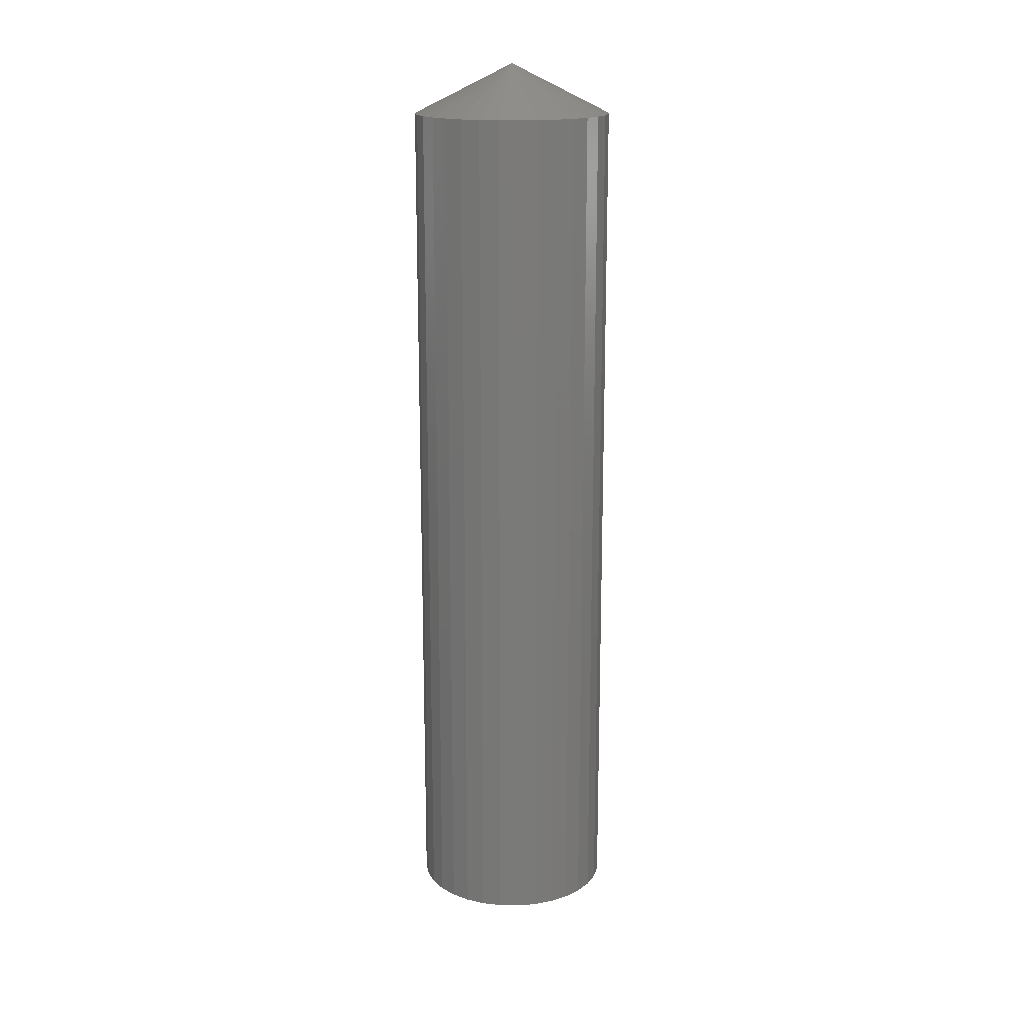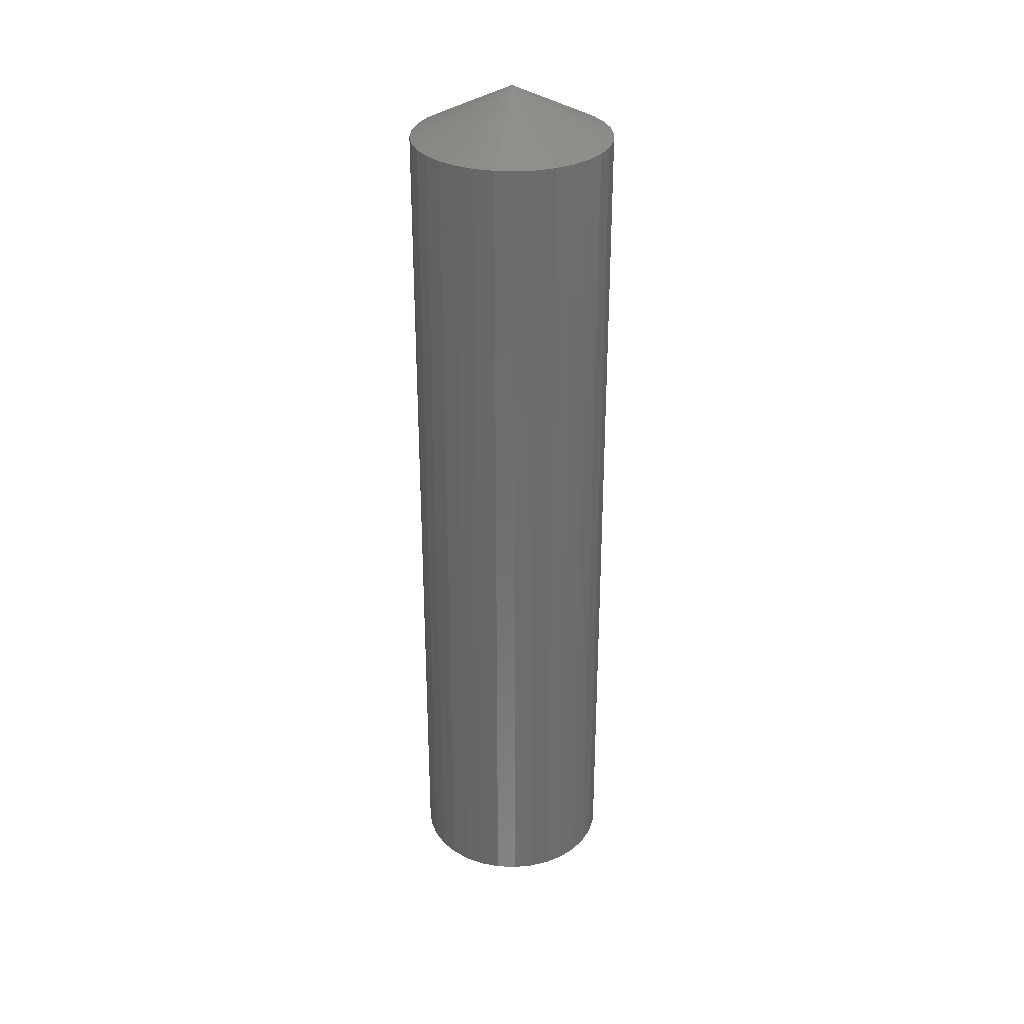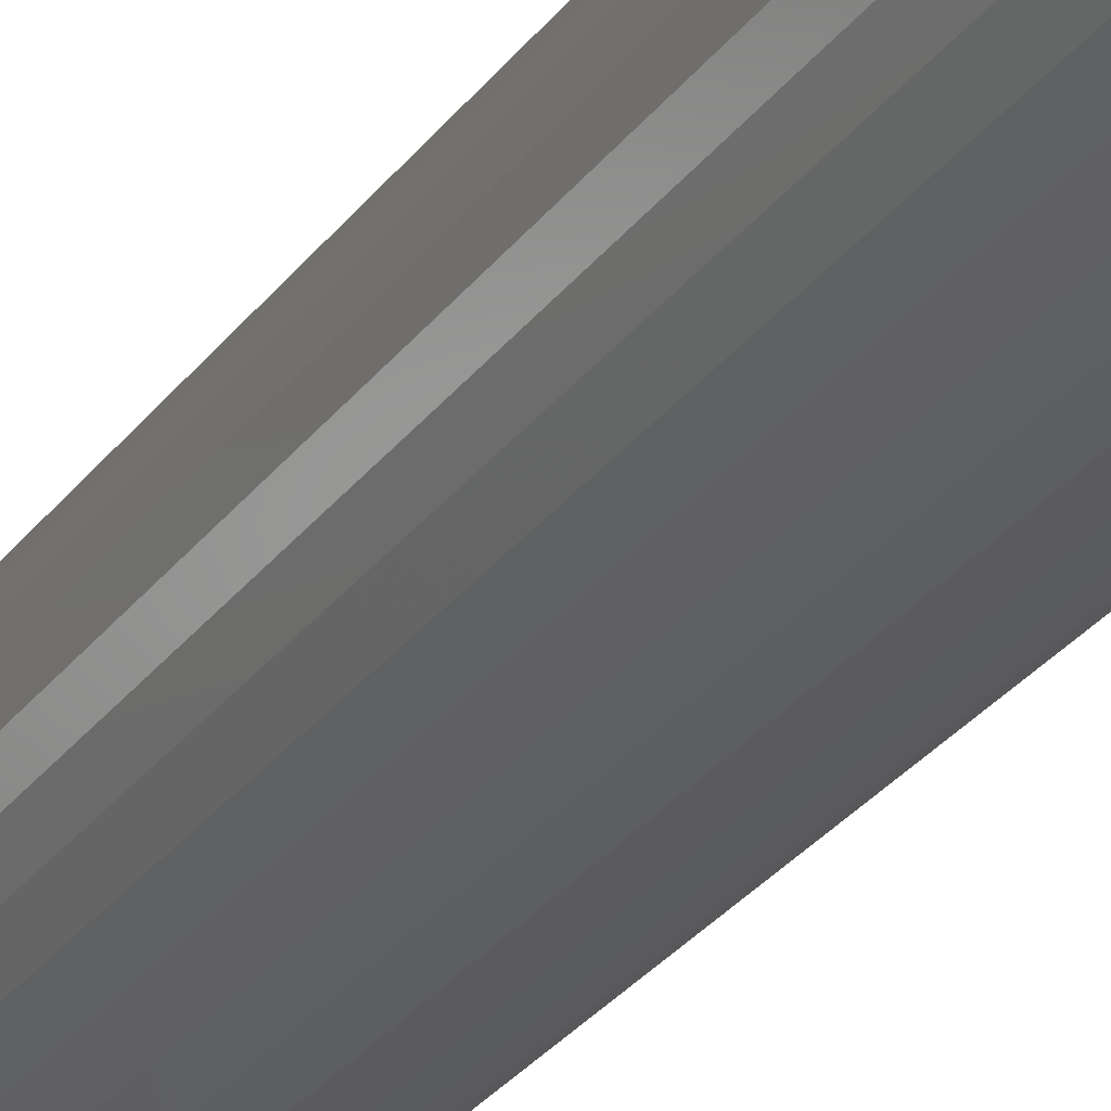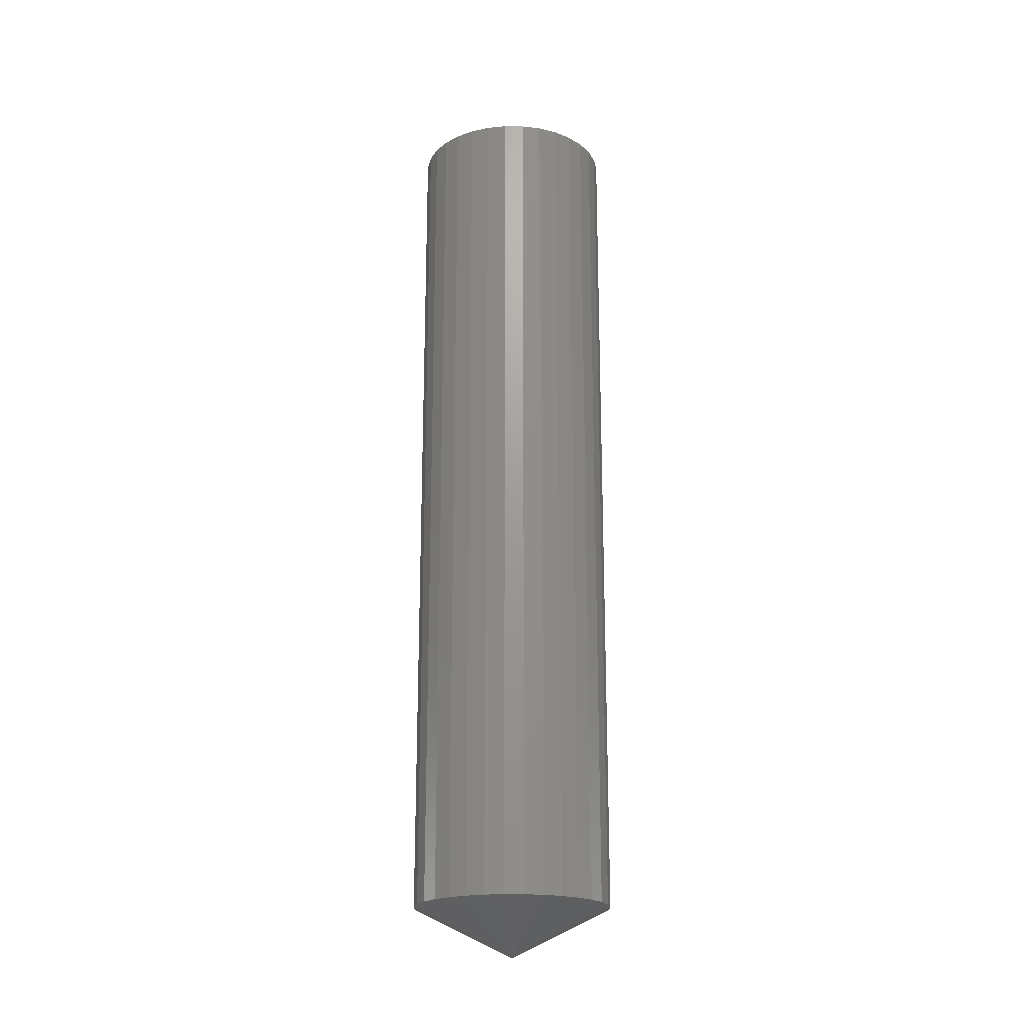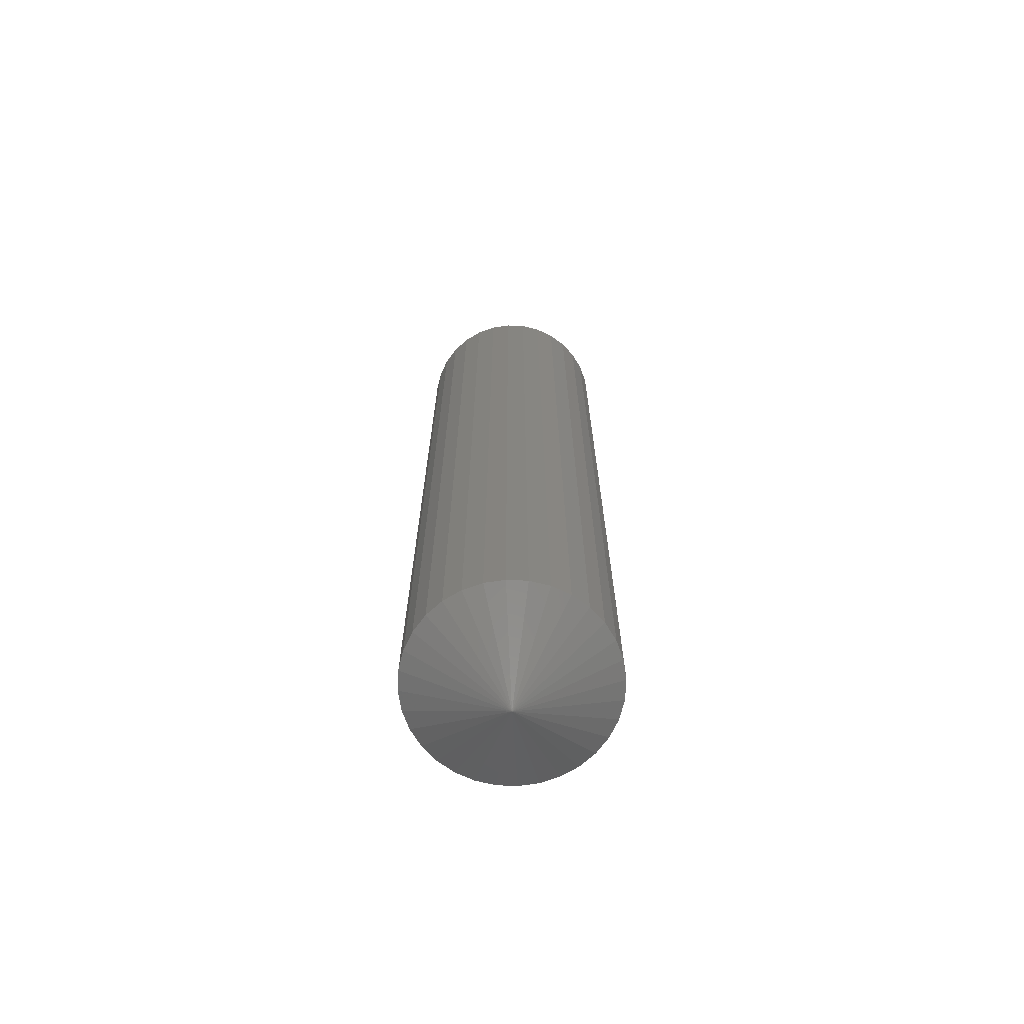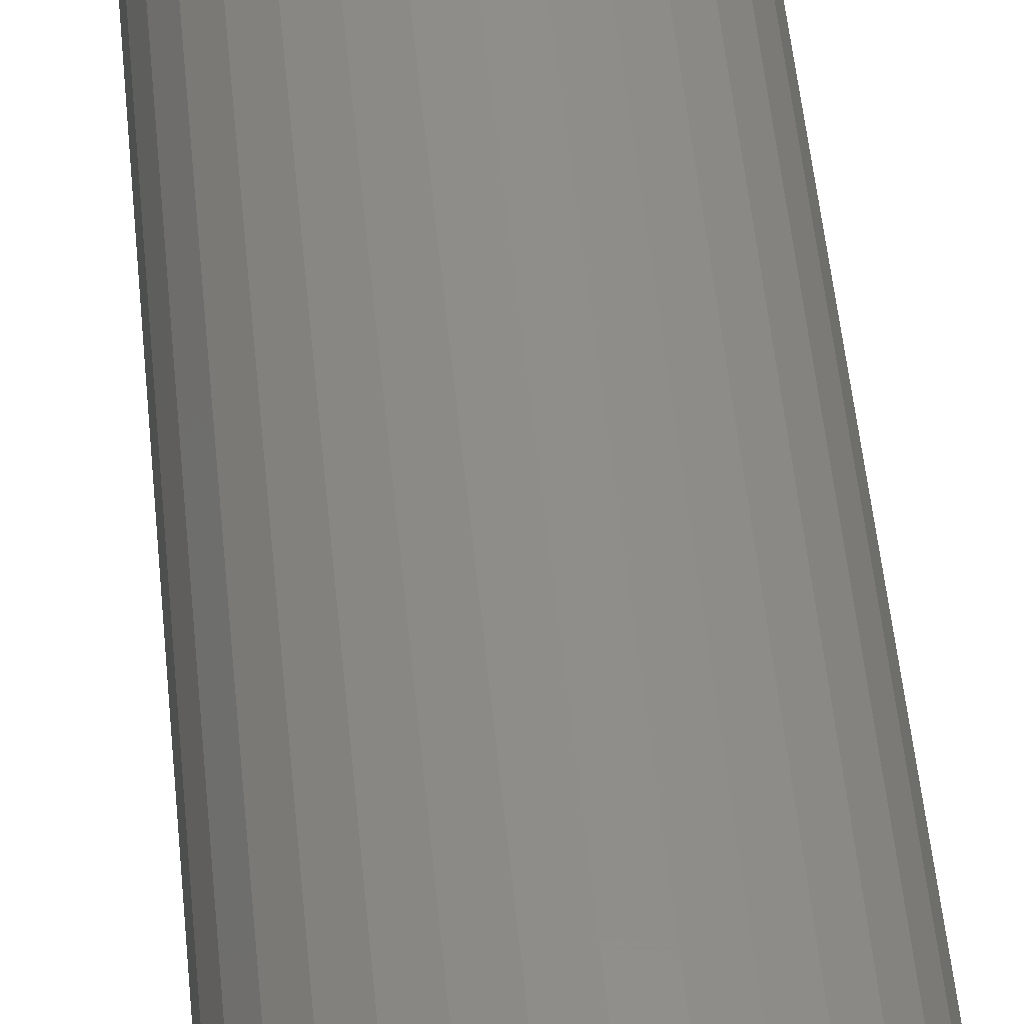
<metadata>
{"format":"stl","ext":"stl","renderer":"f3d","projection":"perspective","resolution":1024,"background":"white","views":[{"elev":16.9,"azim":-82.5,"up":"+Z"},{"elev":31.3,"azim":20.8,"up":"+Z"},{"elev":-30.7,"azim":-30.2,"up":"+Y"},{"elev":-20.4,"azim":161.9,"up":"+Z"},{"elev":-69.4,"azim":-42.0,"up":"+Z"},{"elev":45.6,"azim":175.0,"up":"+Y"}]}
</metadata>
<code>
# stl→obj: 66 verts, 128 faces
v 0.07969 -1.913e-17 0.03906
v 0.07969 -1.913e-17 0.7109
v 0.07819 -0.01524 0.03906
v 0.07819 -0.01524 0.7109
v 0.07374 -0.0299 0.03906
v 0.07374 -0.0299 0.7109
v 0.06652 -0.0434 0.03906
v 0.06652 -0.0434 0.7109
v 0.05681 -0.05524 0.03906
v 0.05681 -0.05524 0.7109
v 0.04497 -0.06496 0.03906
v 0.04497 -0.06496 0.7109
v 0.03146 -0.07218 0.03906
v 0.03146 -0.07218 0.7109
v 0.0168 -0.07662 0.03906
v 0.0168 -0.07662 0.7109
v 0.001563 -0.07812 0.03906
v 0.001563 -0.07812 0.7109
v -0.01368 -0.07662 0.03906
v -0.01368 -0.07662 0.7109
v -0.02833 -0.07218 0.03906
v -0.02833 -0.07218 0.7109
v -0.04184 -0.06496 0.03906
v -0.04184 -0.06496 0.7109
v -0.05368 -0.05524 0.03906
v -0.05368 -0.05524 0.7109
v -0.0634 -0.0434 0.03906
v -0.0634 -0.0434 0.7109
v -0.07062 -0.0299 0.03906
v -0.07062 -0.0299 0.7109
v -0.07506 -0.01524 0.03906
v -0.07506 -0.01524 0.7109
v -0.07656 9.567e-18 0.03906
v -0.07656 9.567e-18 0.7109
v -0.07506 0.01524 0.03906
v -0.07506 0.01524 0.7109
v -0.07062 0.0299 0.03906
v -0.07062 0.0299 0.7109
v -0.0634 0.0434 0.03906
v -0.0634 0.0434 0.7109
v -0.05368 0.05524 0.03906
v -0.05368 0.05524 0.7109
v -0.04184 0.06496 0.03906
v -0.04184 0.06496 0.7109
v -0.02833 0.07218 0.03906
v -0.02833 0.07218 0.7109
v -0.01368 0.07662 0.03906
v -0.01368 0.07662 0.7109
v 0.001563 0.07812 0.03906
v 0.001563 0.07812 0.7109
v 0.0168 0.07662 0.03906
v 0.0168 0.07662 0.7109
v 0.03146 0.07218 0.03906
v 0.03146 0.07218 0.7109
v 0.04497 0.06496 0.03906
v 0.04497 0.06496 0.7109
v 0.05681 0.05524 0.03906
v 0.05681 0.05524 0.7109
v 0.06652 0.0434 0.03906
v 0.06652 0.0434 0.7109
v 0.07374 0.0299 0.03906
v 0.07374 0.0299 0.7109
v 0.07819 0.01524 0.03906
v 0.07819 0.01524 0.7109
v 0.001563 0 0.75
v 0.001563 0 0
f 1 2 3
f 3 2 4
f 3 4 5
f 5 4 6
f 5 6 7
f 7 6 8
f 7 8 9
f 9 8 10
f 9 10 11
f 11 10 12
f 11 12 13
f 13 12 14
f 13 14 15
f 15 14 16
f 15 16 17
f 17 16 18
f 17 18 19
f 19 18 20
f 19 20 21
f 21 20 22
f 21 22 23
f 23 22 24
f 23 24 25
f 25 24 26
f 25 26 27
f 27 26 28
f 27 28 29
f 29 28 30
f 29 30 31
f 31 30 32
f 31 32 33
f 33 32 34
f 33 34 35
f 35 34 36
f 35 36 37
f 37 36 38
f 37 38 39
f 39 38 40
f 39 40 41
f 41 40 42
f 41 42 43
f 43 42 44
f 43 44 45
f 45 44 46
f 45 46 47
f 47 46 48
f 47 48 49
f 49 48 50
f 49 50 51
f 51 50 52
f 51 52 53
f 53 52 54
f 53 54 55
f 55 54 56
f 55 56 57
f 57 56 58
f 57 58 59
f 59 58 60
f 59 60 61
f 61 60 62
f 61 62 63
f 63 62 64
f 63 64 1
f 1 64 2
f 65 34 32
f 65 32 30
f 65 30 28
f 65 28 26
f 65 26 24
f 65 24 22
f 65 22 20
f 65 20 18
f 65 18 16
f 65 16 14
f 65 14 12
f 65 12 10
f 65 10 8
f 65 8 6
f 65 6 4
f 65 4 2
f 65 2 64
f 65 64 62
f 65 62 60
f 65 60 58
f 65 58 56
f 65 56 54
f 65 54 52
f 65 52 50
f 65 50 48
f 65 48 46
f 65 46 44
f 65 44 42
f 65 42 40
f 65 40 38
f 65 38 36
f 65 36 34
f 66 1 3
f 66 3 5
f 66 5 7
f 66 7 9
f 66 9 11
f 66 11 13
f 66 13 15
f 66 15 17
f 66 17 19
f 66 19 21
f 66 21 23
f 66 23 25
f 66 25 27
f 66 27 29
f 66 29 31
f 66 31 33
f 66 33 35
f 66 35 37
f 66 37 39
f 66 39 41
f 66 41 43
f 66 43 45
f 66 45 47
f 66 47 49
f 66 49 51
f 66 51 53
f 66 53 55
f 66 55 57
f 66 57 59
f 66 59 61
f 66 61 63
f 66 63 1

</code>
